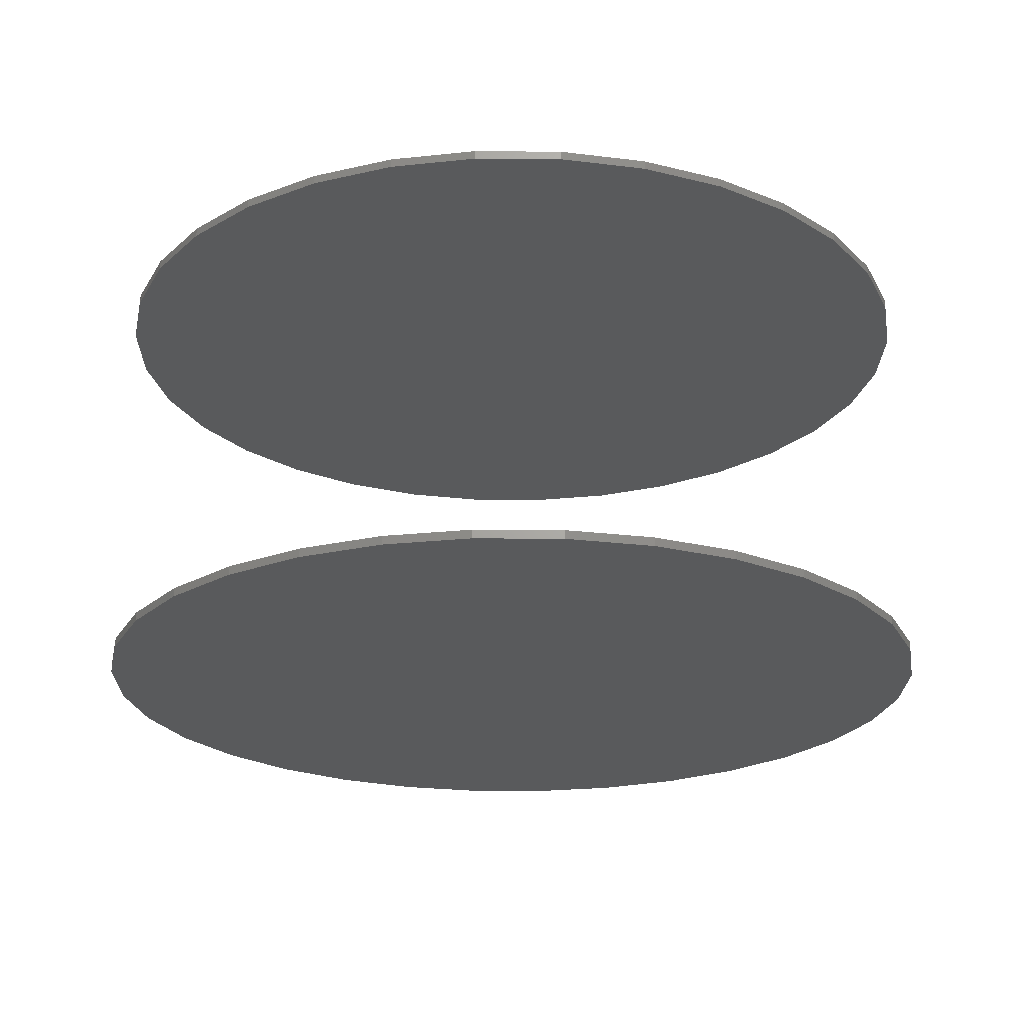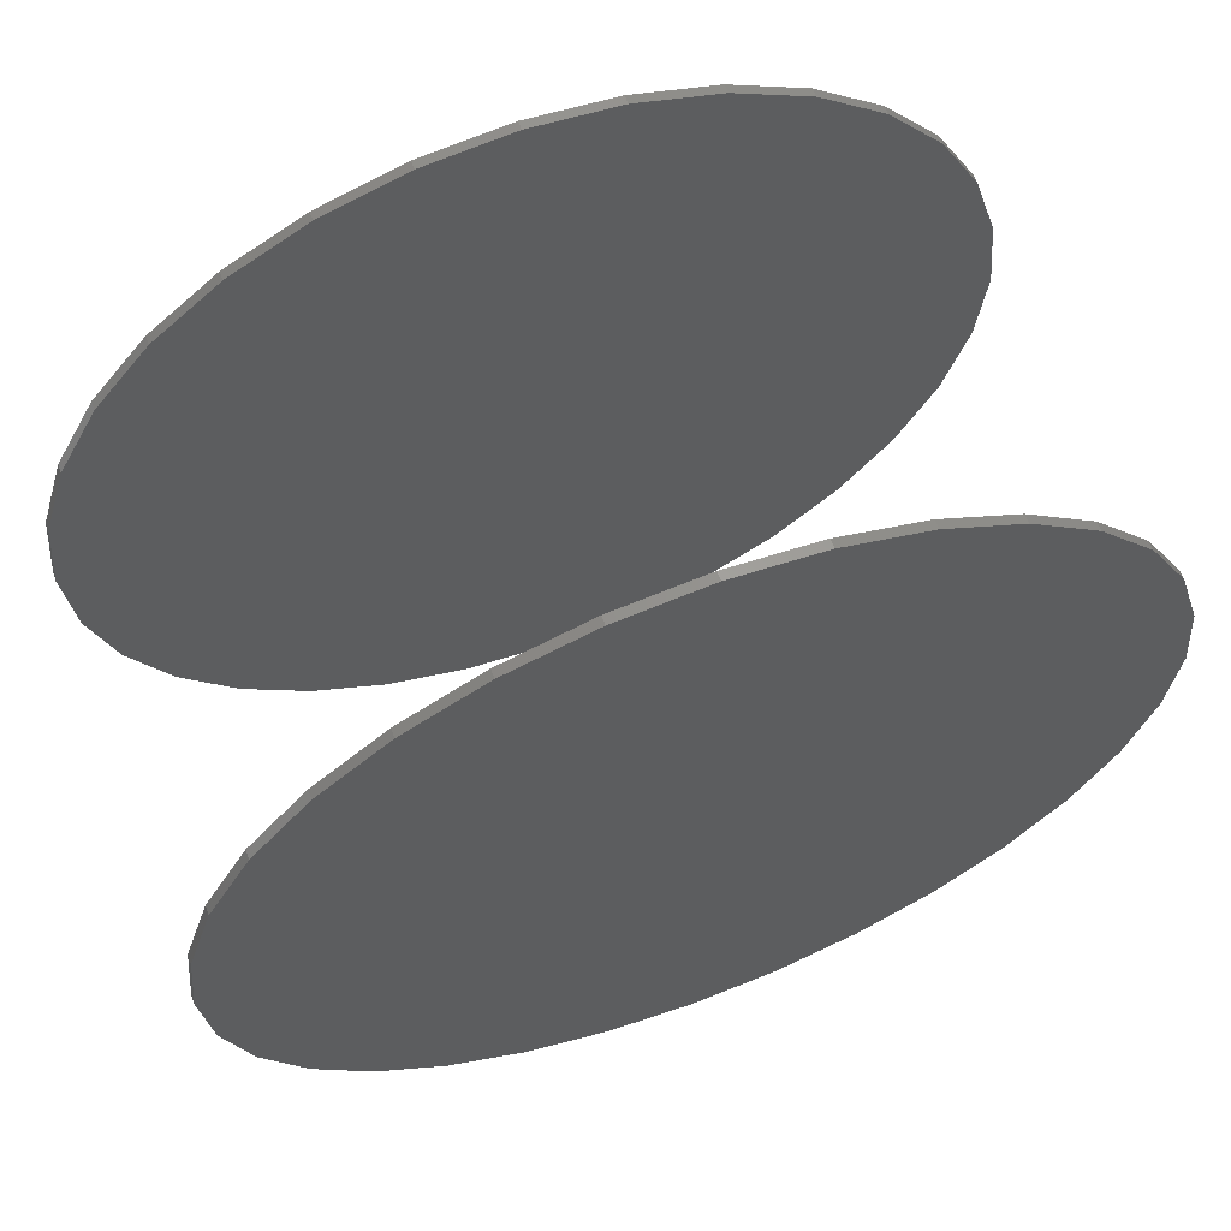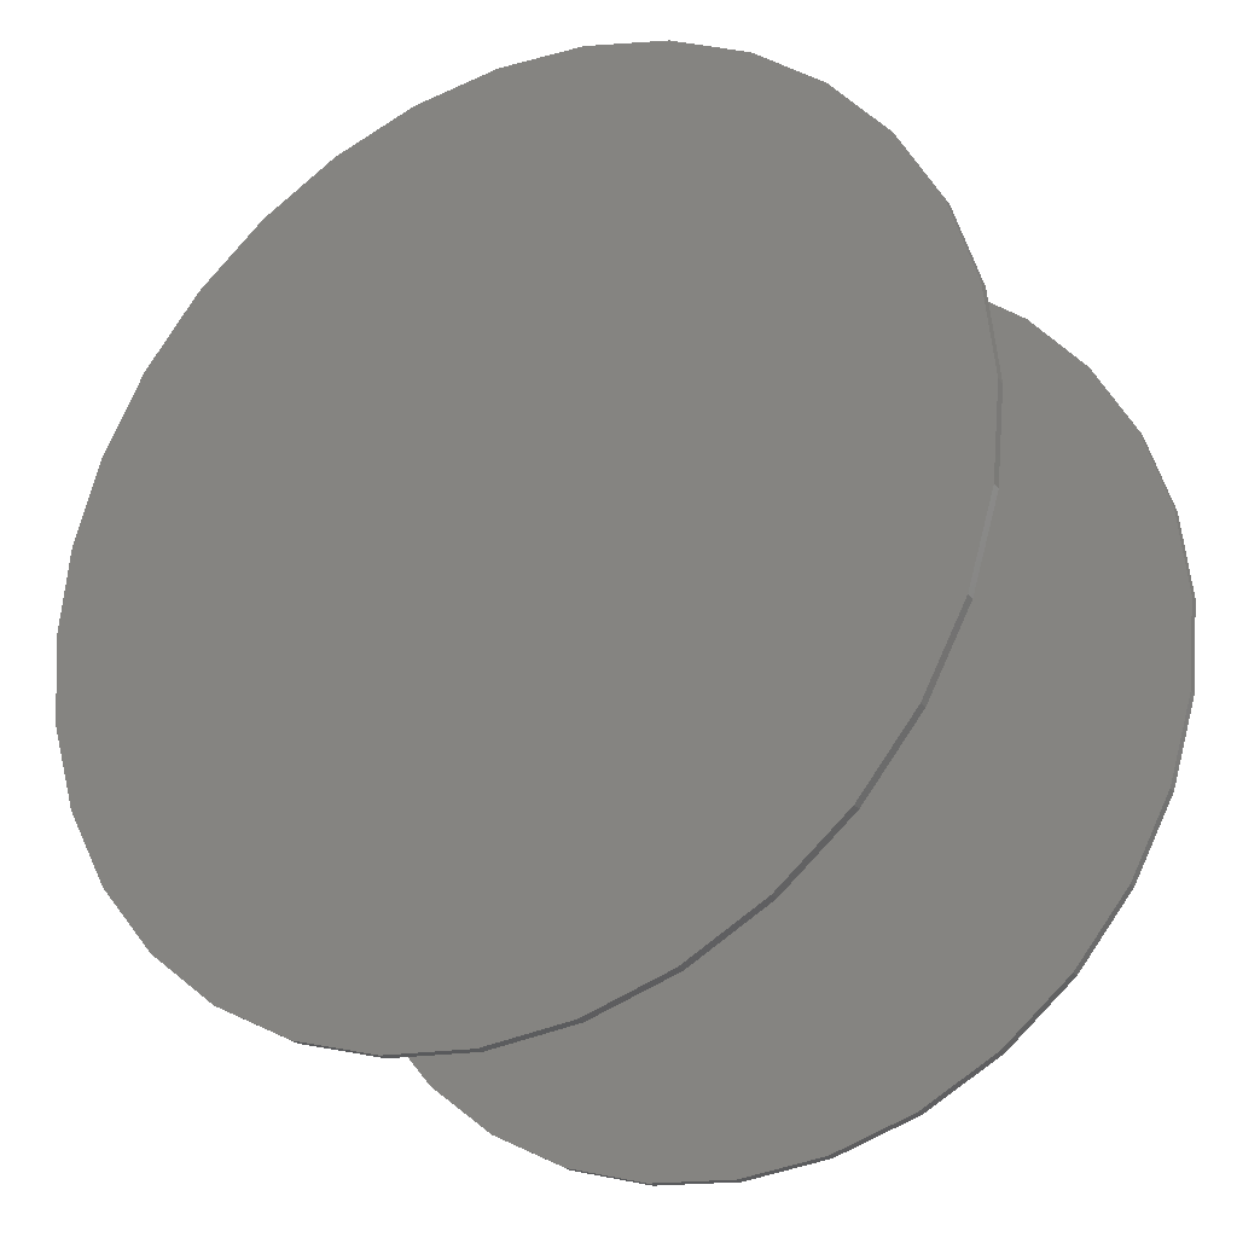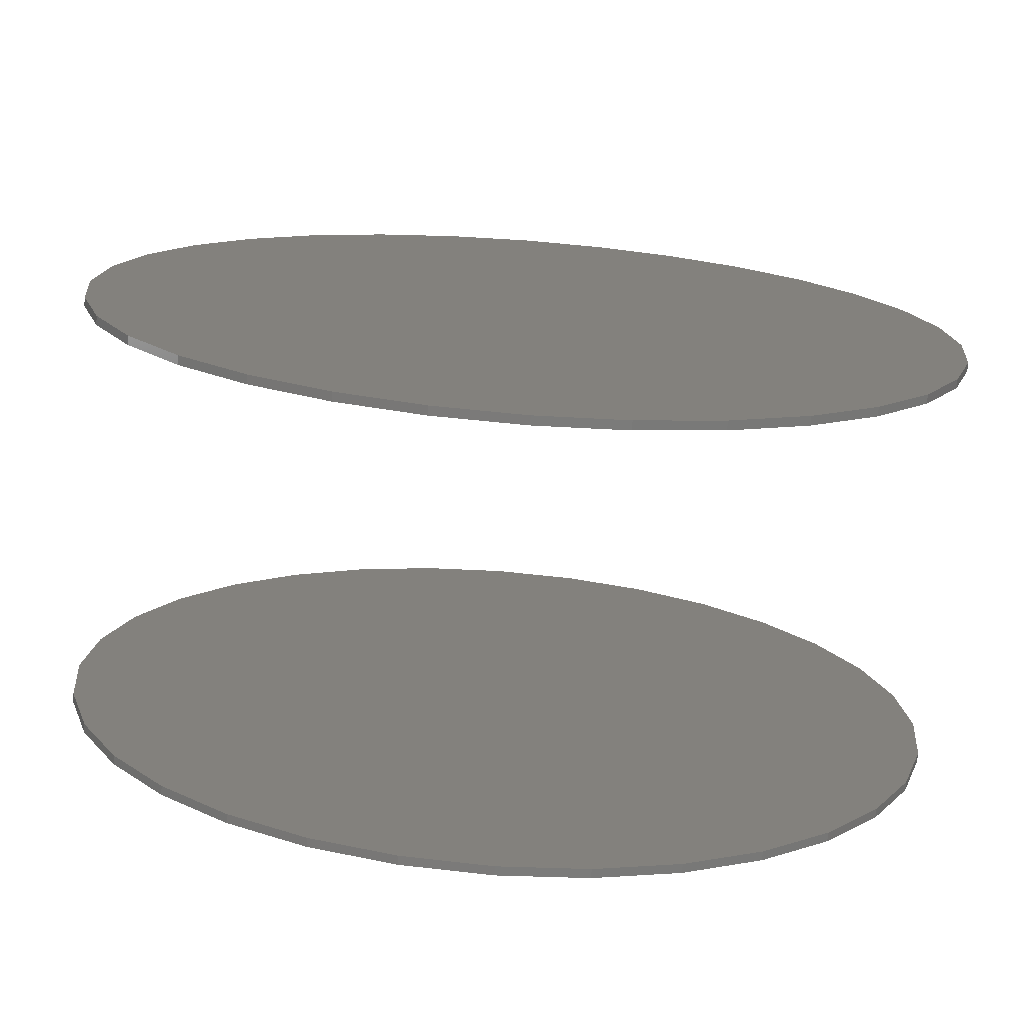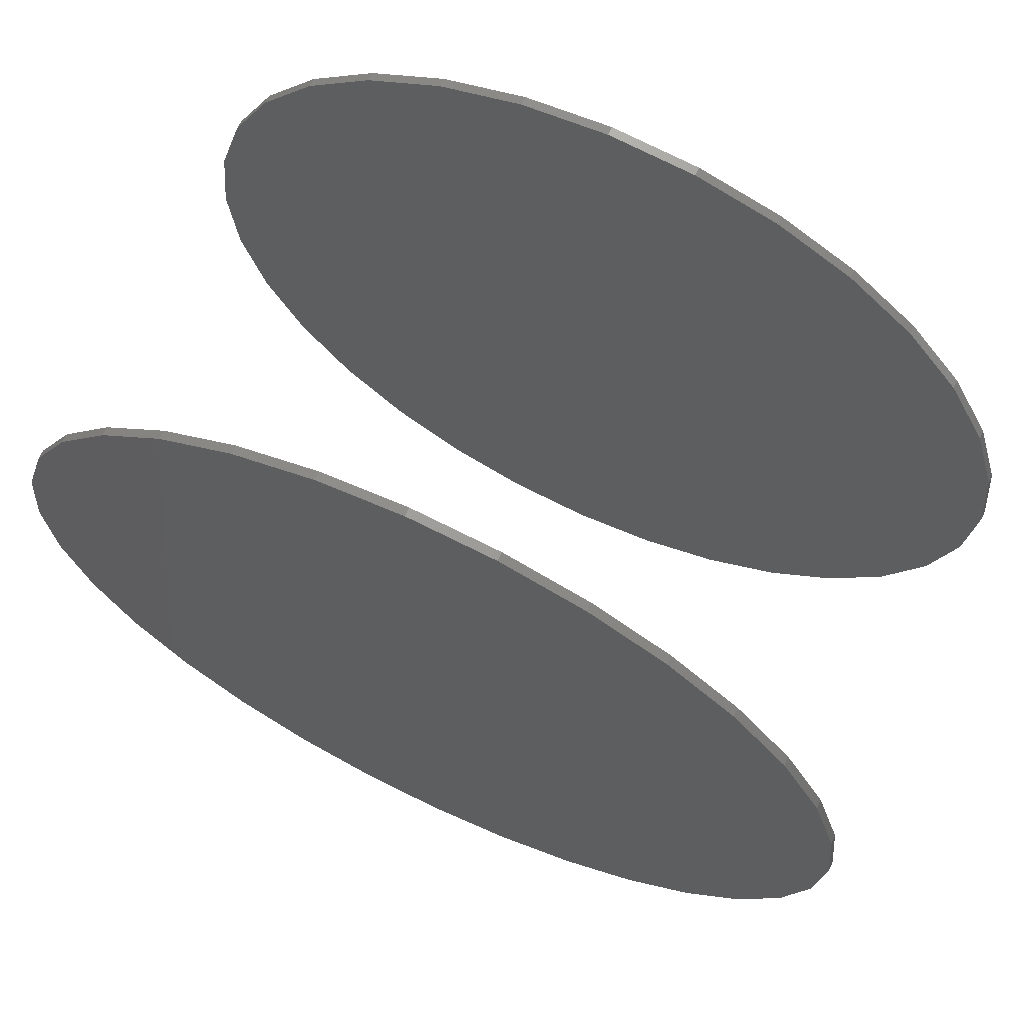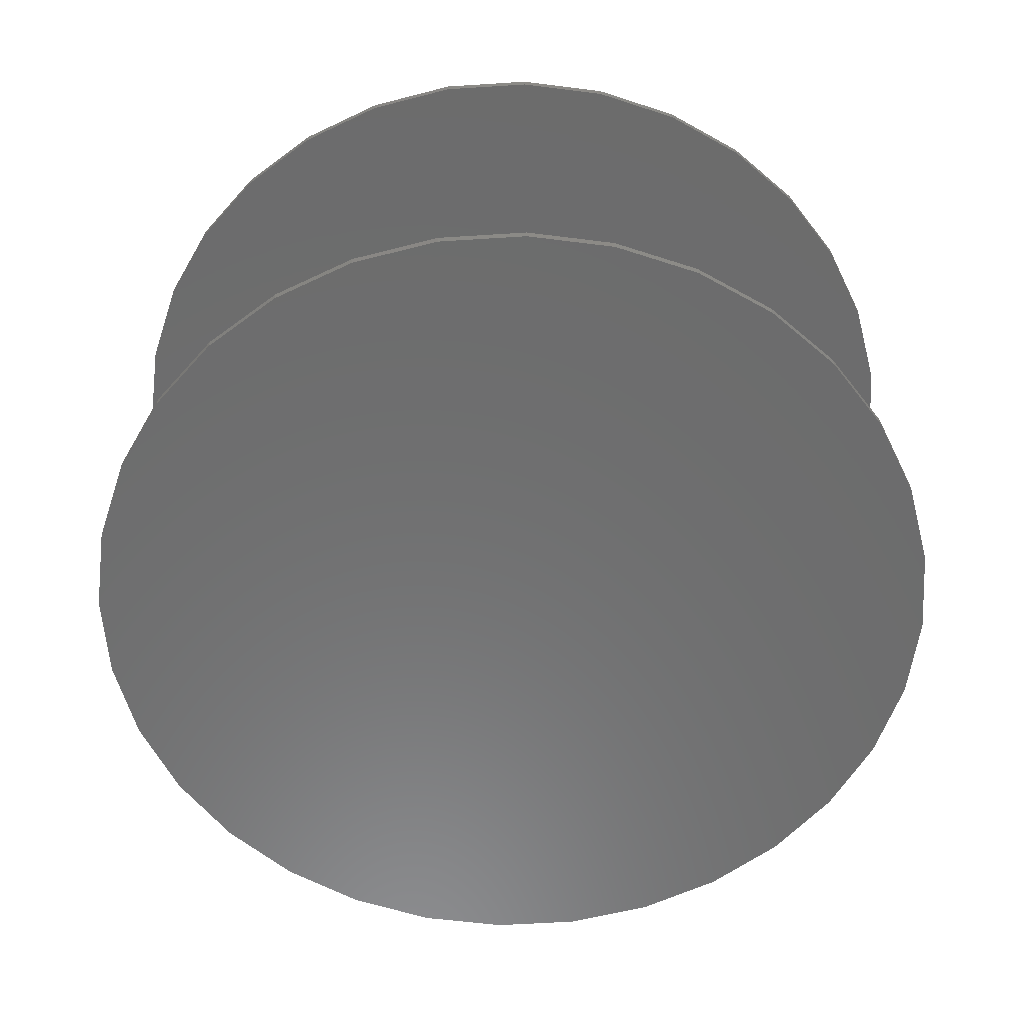
<metadata>
{"format":"stl","ext":"stl","renderer":"f3d","projection":"perspective","resolution":1024,"background":"white","views":[{"elev":-22.6,"azim":117.3,"up":"+Y"},{"elev":63.2,"azim":-20.6,"up":"+Z"},{"elev":-26.1,"azim":29.8,"up":"+Z"},{"elev":-74.2,"azim":175.7,"up":"+Z"},{"elev":67.2,"azim":25.4,"up":"+Z"},{"elev":-58.5,"azim":99.4,"up":"+Y"}]}
</metadata>
<code>
# stl→obj: 128 verts, 248 faces
v -0.3868 -0.3672 1.228e-16
v -0.3868 -0.375 1.228e-16
v -0.3793 -0.3672 0.07701
v -0.3793 -0.375 0.07701
v -0.3568 -0.3672 0.1511
v -0.3568 -0.375 0.1511
v -0.3203 -0.3672 0.2193
v -0.3203 -0.375 0.2193
v -0.2712 -0.3672 0.2791
v -0.2712 -0.375 0.2791
v -0.2114 -0.3672 0.3282
v -0.2114 -0.375 0.3282
v -0.1432 -0.3672 0.3647
v -0.1432 -0.375 0.3647
v -0.06911 -0.3672 0.3872
v -0.06911 -0.375 0.3872
v 0.007895 -0.3672 0.3947
v 0.007895 -0.375 0.3947
v 0.0849 -0.3672 0.3872
v 0.0849 -0.375 0.3872
v 0.159 -0.3672 0.3647
v 0.159 -0.375 0.3647
v 0.2272 -0.3672 0.3282
v 0.2272 -0.375 0.3282
v 0.287 -0.3672 0.2791
v 0.287 -0.375 0.2791
v 0.3361 -0.3672 0.2193
v 0.3361 -0.375 0.2193
v 0.3726 -0.3672 0.1511
v 0.3726 -0.375 0.1511
v 0.395 -0.3672 0.07701
v 0.395 -0.375 0.07701
v 0.4026 -0.3672 -2.639e-16
v 0.4026 -0.375 -1.673e-16
v -0.3868 3.944e-17 1.228e-16
v -0.3868 -0.007812 1.228e-16
v -0.3793 4.028e-17 0.07701
v -0.3793 -0.007812 0.07701
v -0.3568 4.278e-17 0.1511
v -0.3568 -0.007812 0.1511
v -0.3203 4.683e-17 0.2193
v -0.3203 -0.007812 0.2193
v -0.2712 5.228e-17 0.2791
v -0.2712 -0.007812 0.2791
v -0.2114 5.892e-17 0.3282
v -0.2114 -0.007812 0.3282
v -0.1432 6.65e-17 0.3647
v -0.1432 -0.007812 0.3647
v -0.06911 7.472e-17 0.3872
v -0.06911 -0.007812 0.3872
v 0.007895 8.327e-17 0.3947
v 0.007895 -0.007812 0.3947
v 0.0849 9.182e-17 0.3872
v 0.0849 -0.007812 0.3872
v 0.159 1e-16 0.3647
v 0.159 -0.007812 0.3647
v 0.2272 1.076e-16 0.3282
v 0.2272 -0.007812 0.3282
v 0.287 1.143e-16 0.2791
v 0.287 -0.007812 0.2791
v 0.3361 1.197e-16 0.2193
v 0.3361 -0.007812 0.2193
v 0.3726 1.238e-16 0.1511
v 0.3726 -0.007812 0.1511
v 0.395 1.262e-16 0.07701
v 0.395 -0.007812 0.07701
v 0.4026 1.271e-16 -1.673e-16
v 0.4026 -0.007812 -1.673e-16
v 0.395 -0.3672 -0.07701
v 0.395 -0.375 -0.07701
v 0.3726 -0.3672 -0.1511
v 0.3726 -0.375 -0.1511
v 0.3361 -0.3672 -0.2193
v 0.3361 -0.375 -0.2193
v 0.287 -0.3672 -0.2791
v 0.287 -0.375 -0.2791
v 0.2272 -0.3672 -0.3282
v 0.2272 -0.375 -0.3282
v 0.159 -0.3672 -0.3647
v 0.159 -0.375 -0.3647
v 0.0849 -0.3672 -0.3872
v 0.0849 -0.375 -0.3872
v 0.007895 -0.3672 -0.3947
v 0.007895 -0.375 -0.3947
v -0.06911 -0.3672 -0.3872
v -0.06911 -0.375 -0.3872
v -0.1432 -0.3672 -0.3647
v -0.1432 -0.375 -0.3647
v -0.2114 -0.3672 -0.3282
v -0.2114 -0.375 -0.3282
v -0.2712 -0.3672 -0.2791
v -0.2712 -0.375 -0.2791
v -0.3203 -0.3672 -0.2193
v -0.3203 -0.375 -0.2193
v -0.3568 -0.3672 -0.1511
v -0.3568 -0.375 -0.1511
v -0.3793 -0.3672 -0.07701
v -0.3793 -0.375 -0.07701
v 0.395 1.262e-16 -0.07701
v 0.395 -0.007812 -0.07701
v 0.3726 1.238e-16 -0.1511
v 0.3726 -0.007812 -0.1511
v 0.3361 1.197e-16 -0.2193
v 0.3361 -0.007812 -0.2193
v 0.287 1.143e-16 -0.2791
v 0.287 -0.007812 -0.2791
v 0.2272 1.076e-16 -0.3282
v 0.2272 -0.007812 -0.3282
v 0.159 1e-16 -0.3647
v 0.159 -0.007812 -0.3647
v 0.0849 9.182e-17 -0.3872
v 0.0849 -0.007812 -0.3872
v 0.007895 8.327e-17 -0.3947
v 0.007895 -0.007812 -0.3947
v -0.06911 7.472e-17 -0.3872
v -0.06911 -0.007812 -0.3872
v -0.1432 6.65e-17 -0.3647
v -0.1432 -0.007812 -0.3647
v -0.2114 5.892e-17 -0.3282
v -0.2114 -0.007812 -0.3282
v -0.2712 5.228e-17 -0.2791
v -0.2712 -0.007812 -0.2791
v -0.3203 4.683e-17 -0.2193
v -0.3203 -0.007812 -0.2193
v -0.3568 4.278e-17 -0.1511
v -0.3568 -0.007812 -0.1511
v -0.3793 4.028e-17 -0.07701
v -0.3793 -0.007812 -0.07701
f 1 2 3
f 3 2 4
f 3 4 5
f 5 4 6
f 5 6 7
f 7 6 8
f 7 8 9
f 9 8 10
f 9 10 11
f 11 10 12
f 11 12 13
f 13 12 14
f 13 14 15
f 15 14 16
f 15 16 17
f 17 16 18
f 17 18 19
f 19 18 20
f 19 20 21
f 21 20 22
f 21 22 23
f 23 22 24
f 23 24 25
f 25 24 26
f 25 26 27
f 27 26 28
f 27 28 29
f 29 28 30
f 29 30 31
f 31 30 32
f 31 32 33
f 33 32 34
f 35 36 37
f 37 36 38
f 37 38 39
f 39 38 40
f 39 40 41
f 41 40 42
f 41 42 43
f 43 42 44
f 43 44 45
f 45 44 46
f 45 46 47
f 47 46 48
f 47 48 49
f 49 48 50
f 49 50 51
f 51 50 52
f 51 52 53
f 53 52 54
f 53 54 55
f 55 54 56
f 55 56 57
f 57 56 58
f 57 58 59
f 59 58 60
f 59 60 61
f 61 60 62
f 61 62 63
f 63 62 64
f 63 64 65
f 65 64 66
f 65 66 67
f 67 66 68
f 33 34 69
f 69 34 70
f 69 70 71
f 71 70 72
f 71 72 73
f 73 72 74
f 73 74 75
f 75 74 76
f 75 76 77
f 77 76 78
f 77 78 79
f 79 78 80
f 79 80 81
f 81 80 82
f 81 82 83
f 83 82 84
f 83 84 85
f 85 84 86
f 85 86 87
f 87 86 88
f 87 88 89
f 89 88 90
f 89 90 91
f 91 90 92
f 91 92 93
f 93 92 94
f 93 94 95
f 95 94 96
f 95 96 97
f 97 96 98
f 97 98 1
f 1 98 2
f 67 68 99
f 99 68 100
f 99 100 101
f 101 100 102
f 101 102 103
f 103 102 104
f 103 104 105
f 105 104 106
f 105 106 107
f 107 106 108
f 107 108 109
f 109 108 110
f 109 110 111
f 111 110 112
f 111 112 113
f 113 112 114
f 113 114 115
f 115 114 116
f 115 116 117
f 117 116 118
f 117 118 119
f 119 118 120
f 119 120 121
f 121 120 122
f 121 122 123
f 123 122 124
f 123 124 125
f 125 124 126
f 125 126 127
f 127 126 128
f 127 128 35
f 35 128 36
f 50 54 52
f 54 50 56
f 56 50 48
f 56 48 58
f 58 48 46
f 58 46 60
f 60 46 44
f 60 44 62
f 62 44 42
f 62 42 64
f 64 42 40
f 64 40 66
f 66 40 38
f 66 38 68
f 68 38 36
f 68 36 100
f 100 36 128
f 100 128 102
f 102 128 126
f 102 126 104
f 104 126 124
f 104 124 106
f 106 124 122
f 106 122 108
f 108 122 120
f 108 120 110
f 110 120 118
f 110 118 112
f 112 118 116
f 112 116 114
f 17 19 15
f 83 85 81
f 81 85 87
f 81 87 79
f 79 87 89
f 79 89 77
f 77 89 91
f 77 91 75
f 75 91 93
f 75 93 73
f 73 93 95
f 73 95 71
f 71 95 97
f 71 97 69
f 69 97 1
f 69 1 33
f 33 1 3
f 33 3 31
f 31 3 5
f 31 5 29
f 29 5 7
f 29 7 27
f 27 7 9
f 27 9 25
f 25 9 11
f 25 11 23
f 23 11 13
f 23 13 21
f 21 13 15
f 21 15 19
f 16 20 18
f 20 16 22
f 22 16 14
f 22 14 24
f 24 14 12
f 24 12 26
f 26 12 10
f 26 10 28
f 28 10 8
f 28 8 30
f 30 8 6
f 30 6 32
f 32 6 4
f 32 4 34
f 34 4 2
f 34 2 70
f 70 2 98
f 70 98 72
f 72 98 96
f 72 96 74
f 74 96 94
f 74 94 76
f 76 94 92
f 76 92 78
f 78 92 90
f 78 90 80
f 80 90 88
f 80 88 82
f 82 88 86
f 82 86 84
f 51 53 49
f 113 115 111
f 111 115 117
f 111 117 109
f 109 117 119
f 109 119 107
f 107 119 121
f 107 121 105
f 105 121 123
f 105 123 103
f 103 123 125
f 103 125 101
f 101 125 127
f 101 127 99
f 99 127 35
f 99 35 67
f 67 35 37
f 67 37 65
f 65 37 39
f 65 39 63
f 63 39 41
f 63 41 61
f 61 41 43
f 61 43 59
f 59 43 45
f 59 45 57
f 57 45 47
f 57 47 55
f 55 47 49
f 55 49 53

</code>
